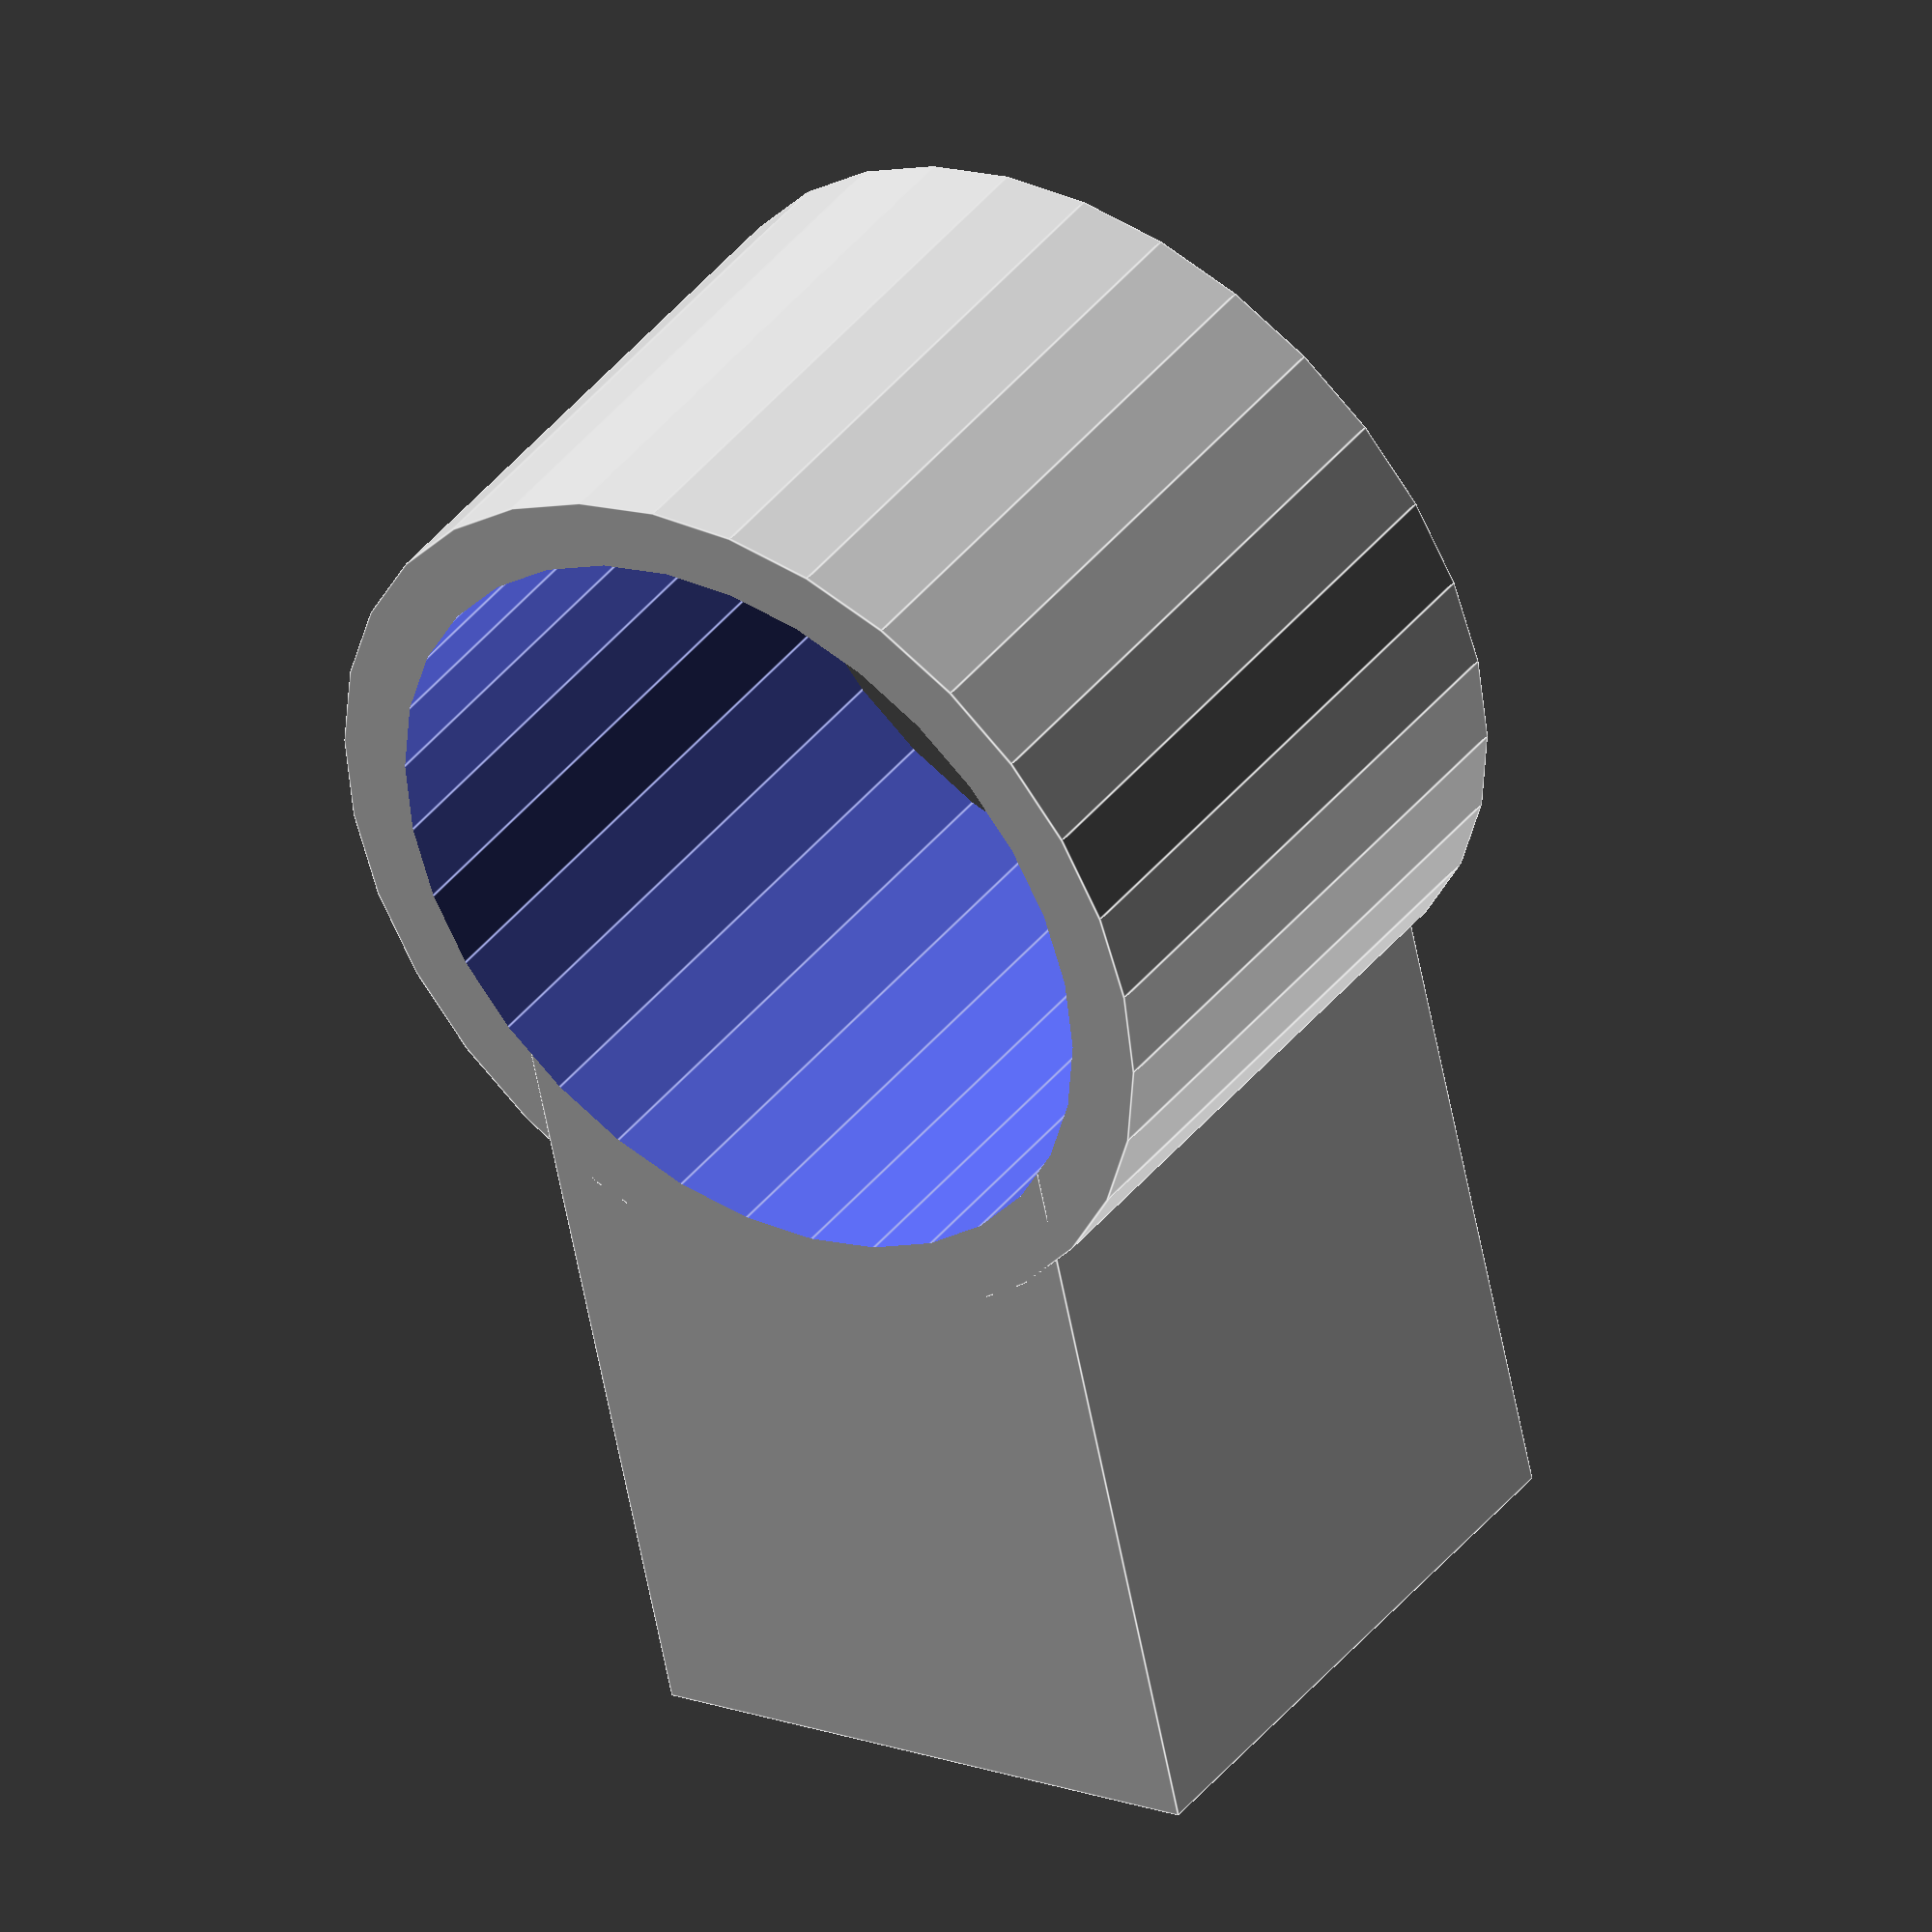
<openscad>
// author: clayb.rpi@gmail.com
// date: 2013-01-27
// units: mm
//
// description: A small plastic piece to hold a magnet cube
//   and a whiteboard marker together.

// The diameter (mm) of the pen to hold. This should be a tight fit.
PEN_DIAMETER = 11;

// The side length (mm) of the magnet cube (assumed to be equal on all sides).
MAGNET_CUBE_SIZE = 6.55;

// The minimum wall thickness (mm).
MIN_WALL_THICKNESS = 1;

// How detailed the print should be.
$fn=32 + 0; // the '+ 0' prevents customizer from displaying this variable.

// The main unit of height
TOTAL_H =  MAGNET_CUBE_SIZE + 2 * MIN_WALL_THICKNESS;

difference() {
  union() {
  	cylinder(r=PEN_DIAMETER/2 + MIN_WALL_THICKNESS, h=MAGNET_CUBE_SIZE + 2 * MIN_WALL_THICKNESS);

    translate([-TOTAL_H / 2, 0, 0])
    cube([TOTAL_H, PEN_DIAMETER / 2 + TOTAL_H, TOTAL_H]);
  }

  // cut away a place for the pen.
  translate([0, 0, -1])
	cylinder(r=PEN_DIAMETER/2, h=MAGNET_CUBE_SIZE + 2 * MIN_WALL_THICKNESS + 2);

  // cut away a place for the magnet.
  translate([-MAGNET_CUBE_SIZE / 2, PEN_DIAMETER /2 + MIN_WALL_THICKNESS, MIN_WALL_THICKNESS])
  cube([MAGNET_CUBE_SIZE,
        MAGNET_CUBE_SIZE,
        MAGNET_CUBE_SIZE + MIN_WALL_THICKNESS + 1]);
}

</openscad>
<views>
elev=319.5 azim=192.6 roll=214.3 proj=o view=edges
</views>
